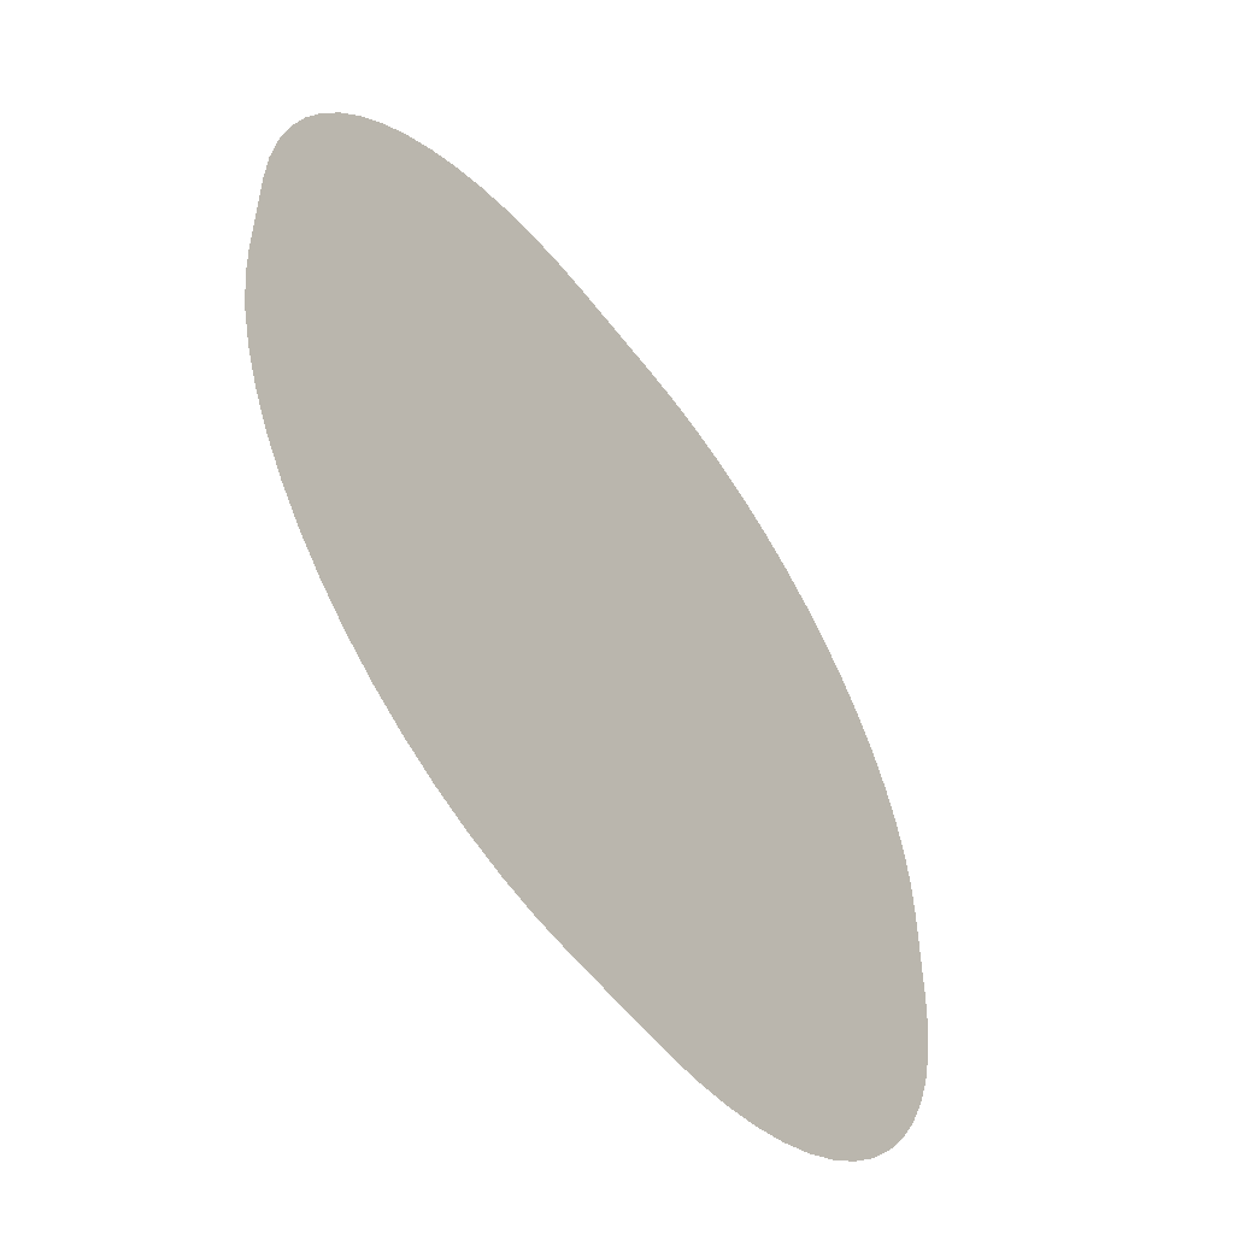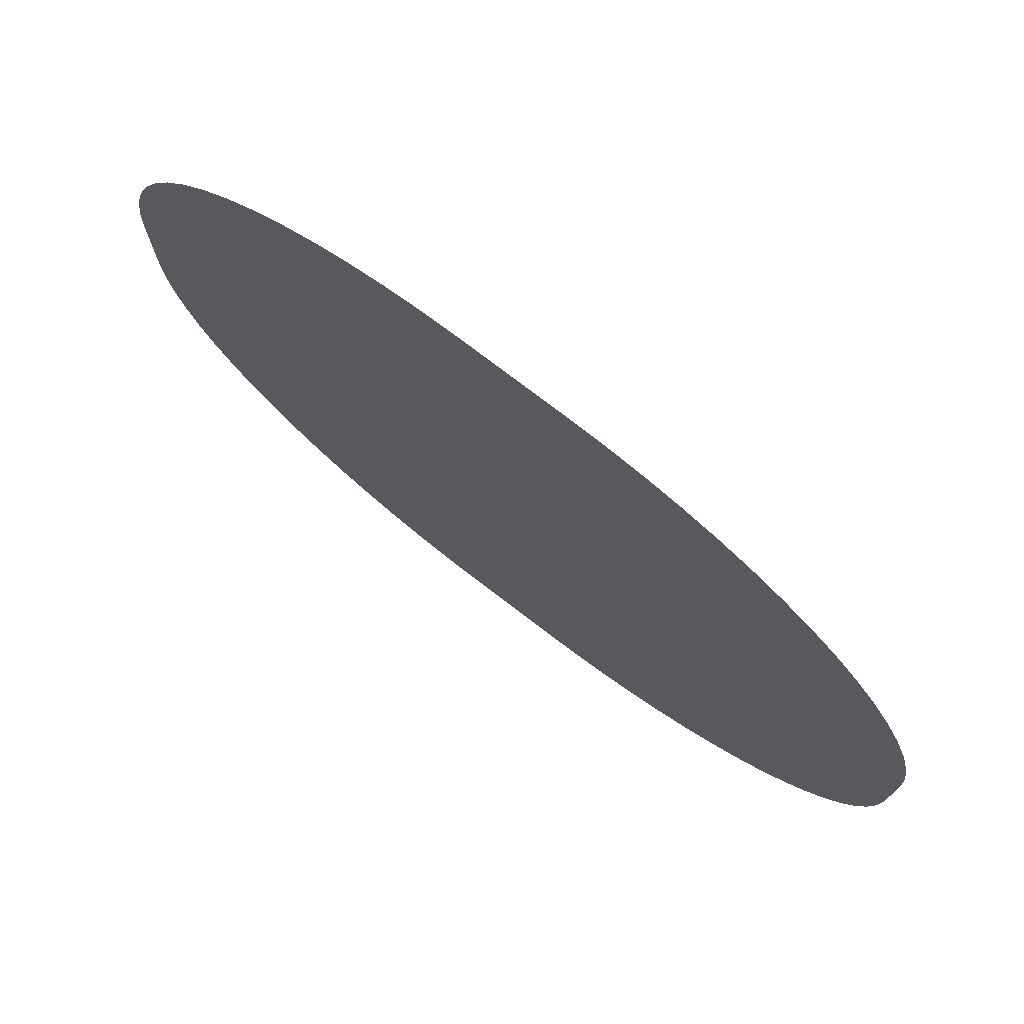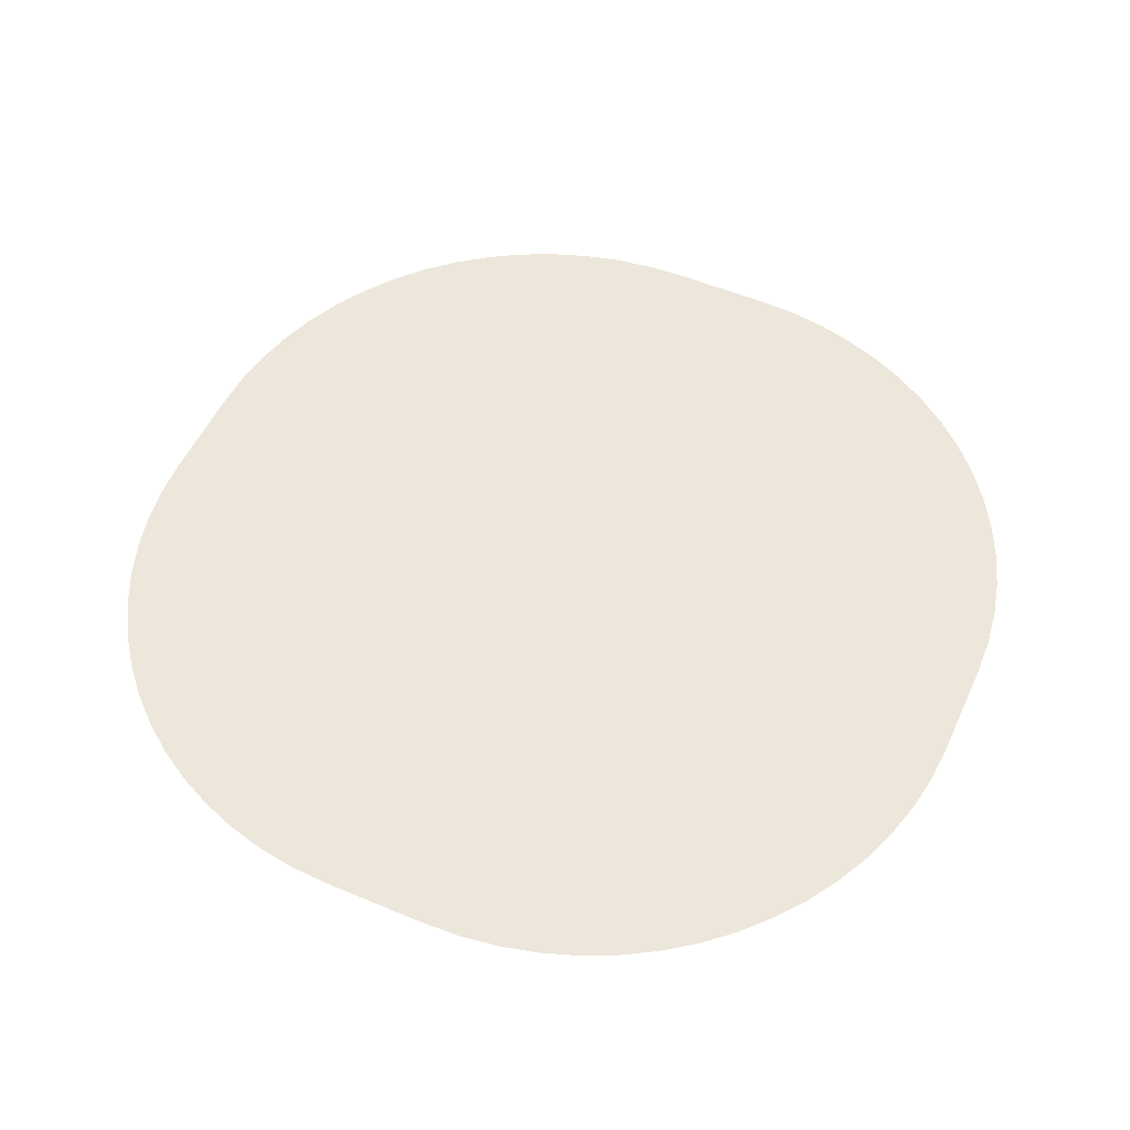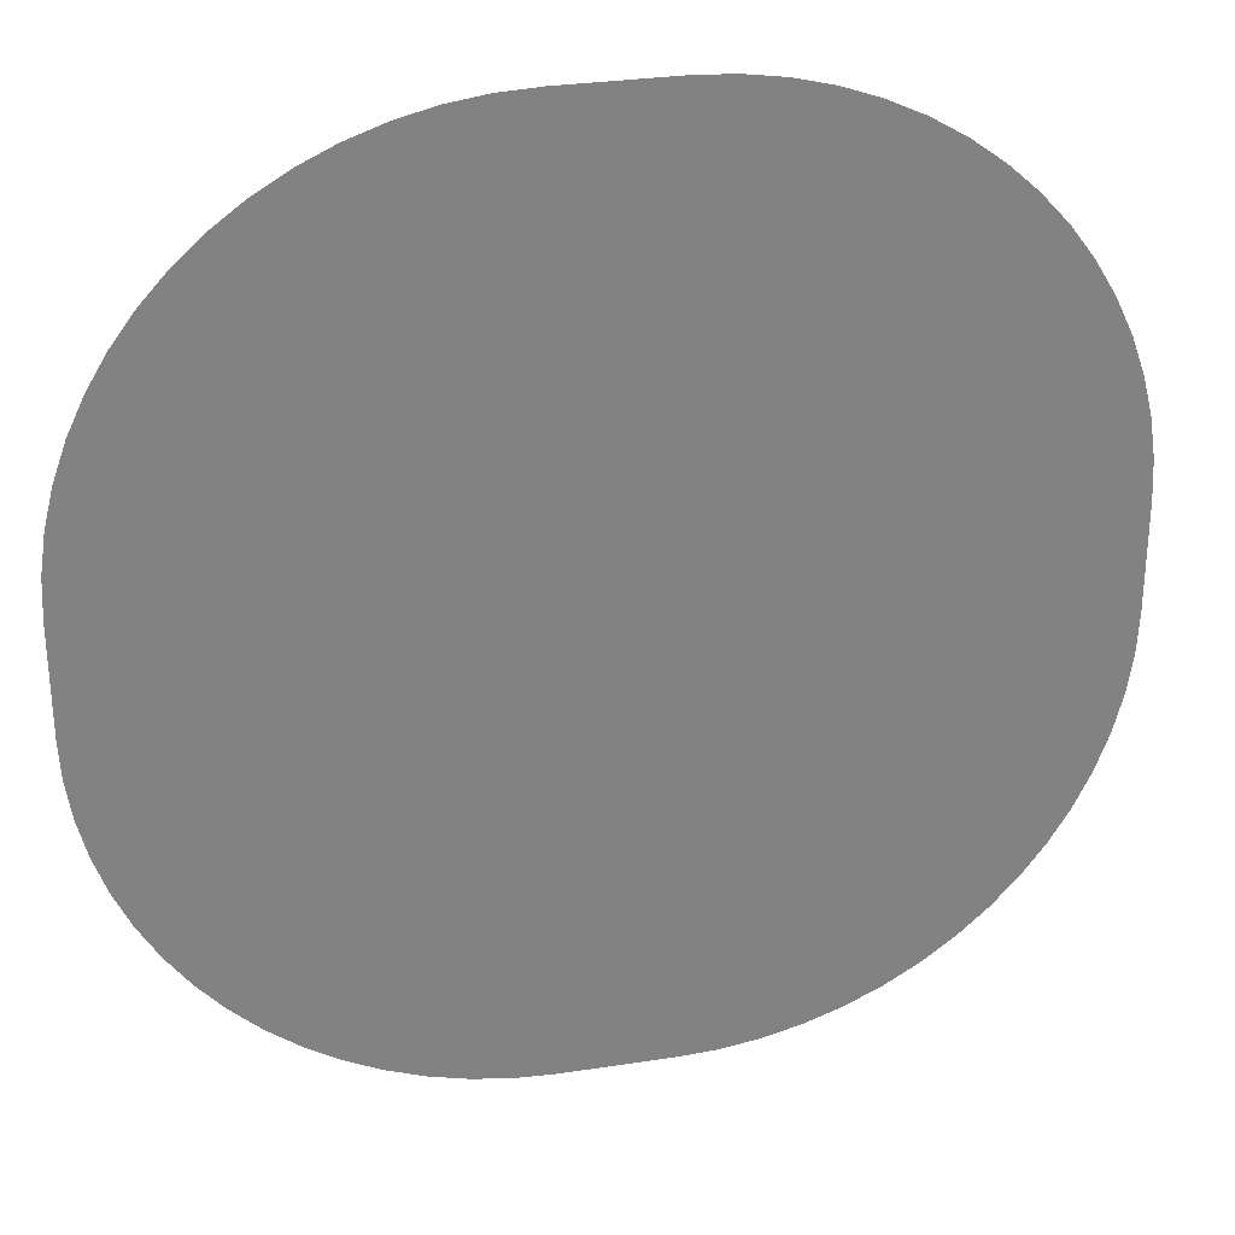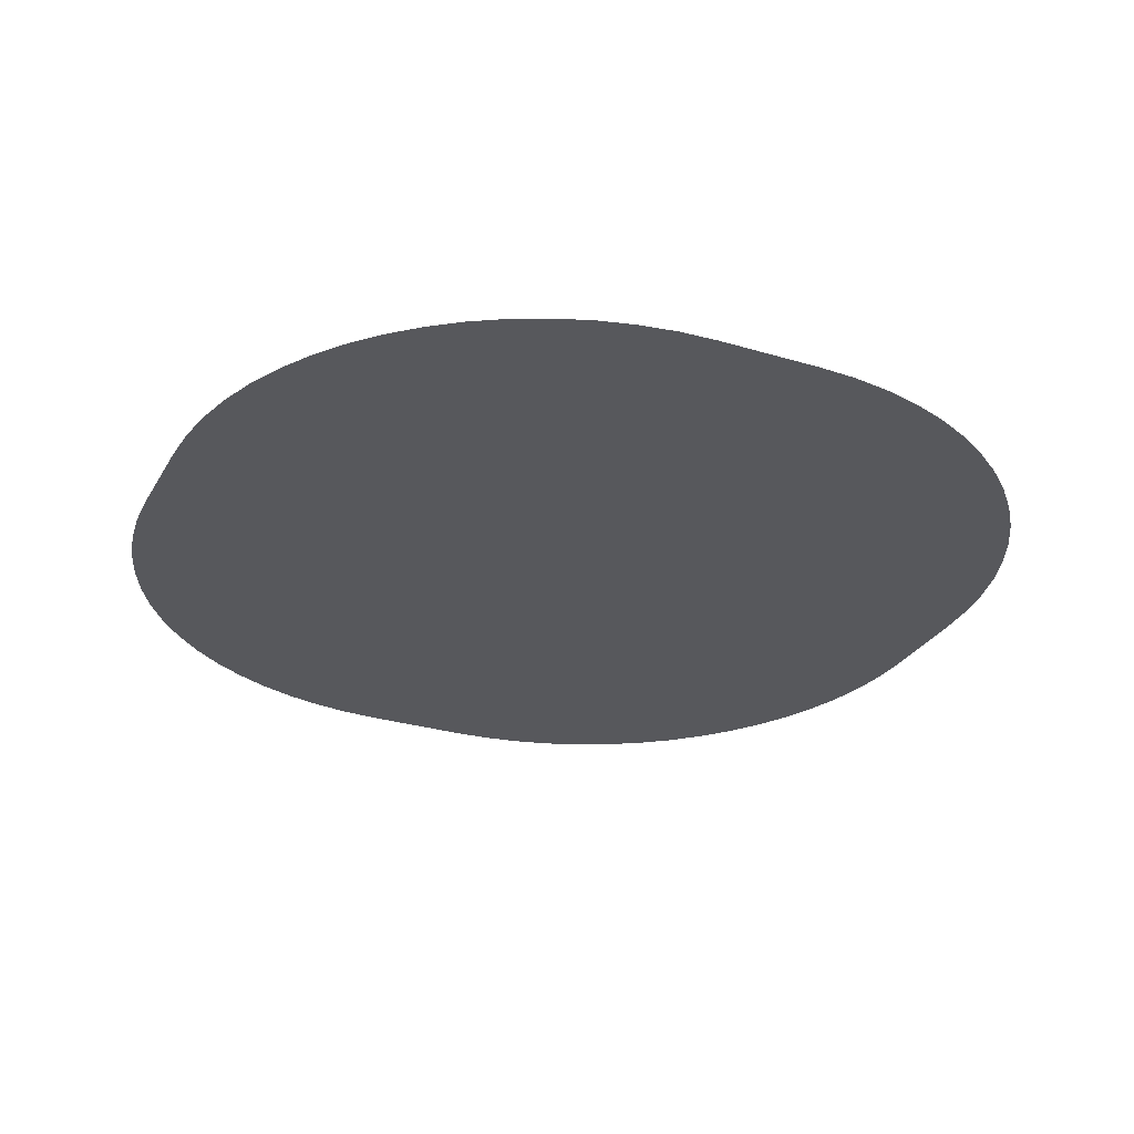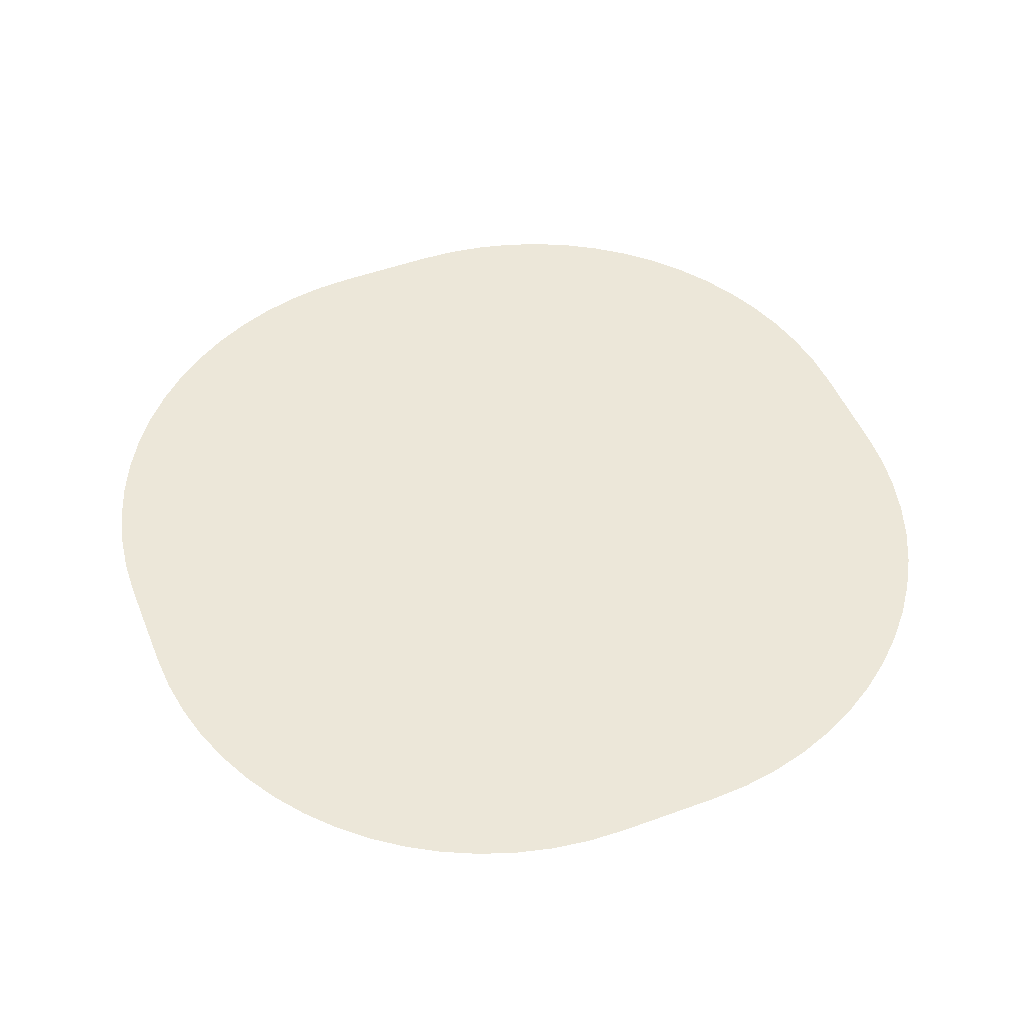
<metadata>
{"format":"obj","ext":"obj","renderer":"f3d","projection":"perspective","resolution":1024,"background":"white","views":[{"elev":-54.3,"azim":126.0,"up":"+Z"},{"elev":76.2,"azim":-142.6,"up":"+Z"},{"elev":53.2,"azim":-65.7,"up":"+Y"},{"elev":29.6,"azim":-12.8,"up":"+Z"},{"elev":-28.5,"azim":155.5,"up":"+Y"},{"elev":50.2,"azim":68.2,"up":"+Y"}]}
</metadata>
<code>
o range3_Circle.008
v 19.8 0 2.33
v 2.33 0 19.8
v 4.042 0 19.72
v 5.739 0 19.47
v 7.402 0 19.05
v 9.017 0 18.47
v 10.57 0 17.74
v 12.04 0 16.86
v 13.41 0 15.84
v 14.69 0 14.69
v 15.84 0 13.41
v 16.86 0 12.04
v 17.74 0 10.57
v 18.47 0 9.017
v 19.05 0 7.402
v 19.47 0 5.739
v 19.72 0 4.043
v 2.33 0 -19.8
v 19.8 0 -2.33
v 19.72 0 -4.042
v 19.47 0 -5.739
v 19.05 0 -7.402
v 18.47 0 -9.017
v 17.74 0 -10.57
v 16.86 0 -12.04
v 15.84 0 -13.41
v 14.69 0 -14.69
v 13.41 0 -15.84
v 12.04 0 -16.86
v 10.57 0 -17.74
v 9.017 0 -18.47
v 7.402 0 -19.05
v 5.739 0 -19.47
v 4.043 0 -19.72
v -19.8 0 -2.33
v -2.33 0 -19.8
v -4.042 0 -19.72
v -5.739 0 -19.47
v -7.402 0 -19.05
v -9.017 0 -18.47
v -10.57 0 -17.74
v -12.04 0 -16.86
v -13.41 0 -15.84
v -14.69 0 -14.69
v -15.84 0 -13.41
v -16.86 0 -12.04
v -17.74 0 -10.57
v -18.47 0 -9.017
v -19.05 0 -7.402
v -19.47 0 -5.739
v -19.72 0 -4.043
v -2.33 0 19.8
v -19.8 0 2.33
v -19.72 0 4.042
v -19.47 0 5.739
v -19.05 0 7.402
v -18.47 0 9.017
v -17.74 0 10.57
v -16.86 0 12.04
v -15.84 0 13.41
v -14.69 0 14.69
v -13.41 0 15.84
v -12.04 0 16.86
v -10.57 0 17.74
v -9.017 0 18.47
v -7.402 0 19.05
v -5.739 0 19.47
v -4.043 0 19.72
f 2 10 1
f 2 3 4
f 4 5 6
f 6 7 8
f 8 9 6
f 9 10 6
f 10 11 14
f 11 12 14
f 12 13 14
f 14 15 16
f 16 17 14
f 17 1 14
f 1 19 18
f 19 20 34
f 20 21 22
f 22 23 24
f 24 25 26
f 26 27 28
f 28 29 26
f 29 30 26
f 30 31 32
f 32 33 34
f 34 18 19
f 18 36 35
f 35 36 50
f 36 37 38
f 38 39 40
f 40 41 38
f 41 42 38
f 42 43 46
f 43 44 46
f 44 45 46
f 46 47 50
f 47 48 50
f 48 49 50
f 50 51 35
f 35 53 1
f 53 54 52
f 1 53 2
f 54 55 56
f 56 57 58
f 58 59 60
f 60 61 58
f 61 62 58
f 62 63 66
f 63 64 66
f 64 65 66
f 66 67 68
f 68 52 58
f 52 2 53
f 58 52 54
f 2 4 10
f 4 6 10
f 20 22 34
f 22 24 26
f 30 32 26
f 32 34 26
f 36 38 50
f 54 56 58
f 66 68 58
f 10 14 1
f 22 26 34
f 38 42 50
f 42 46 50
f 35 1 18
f 58 62 66

</code>
